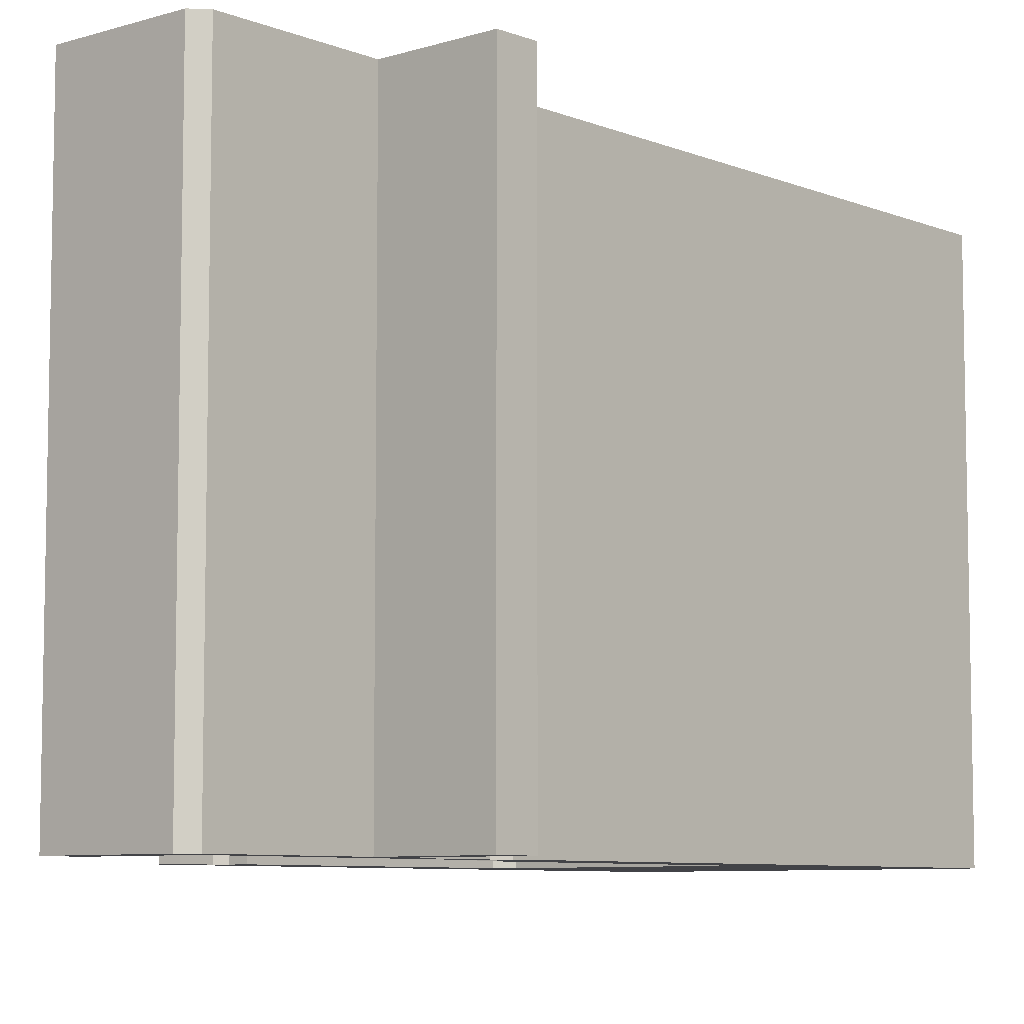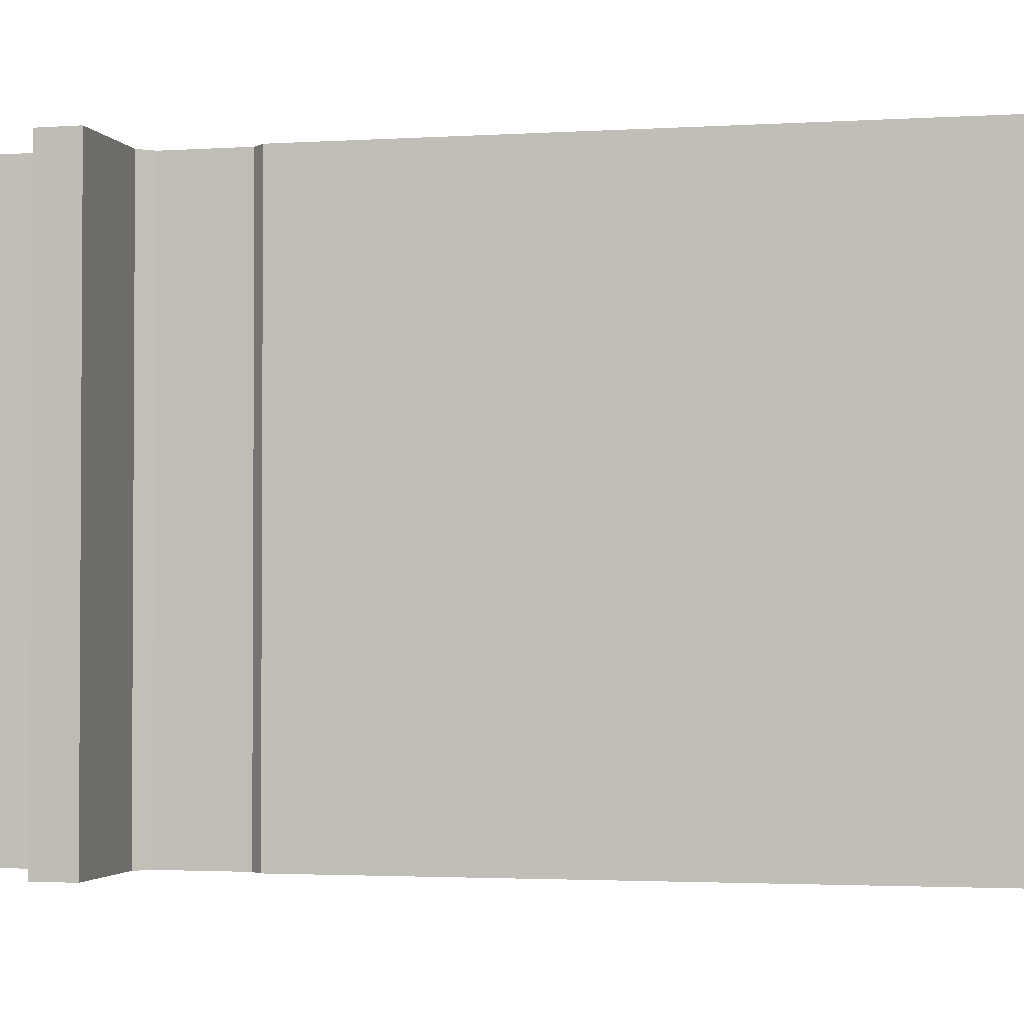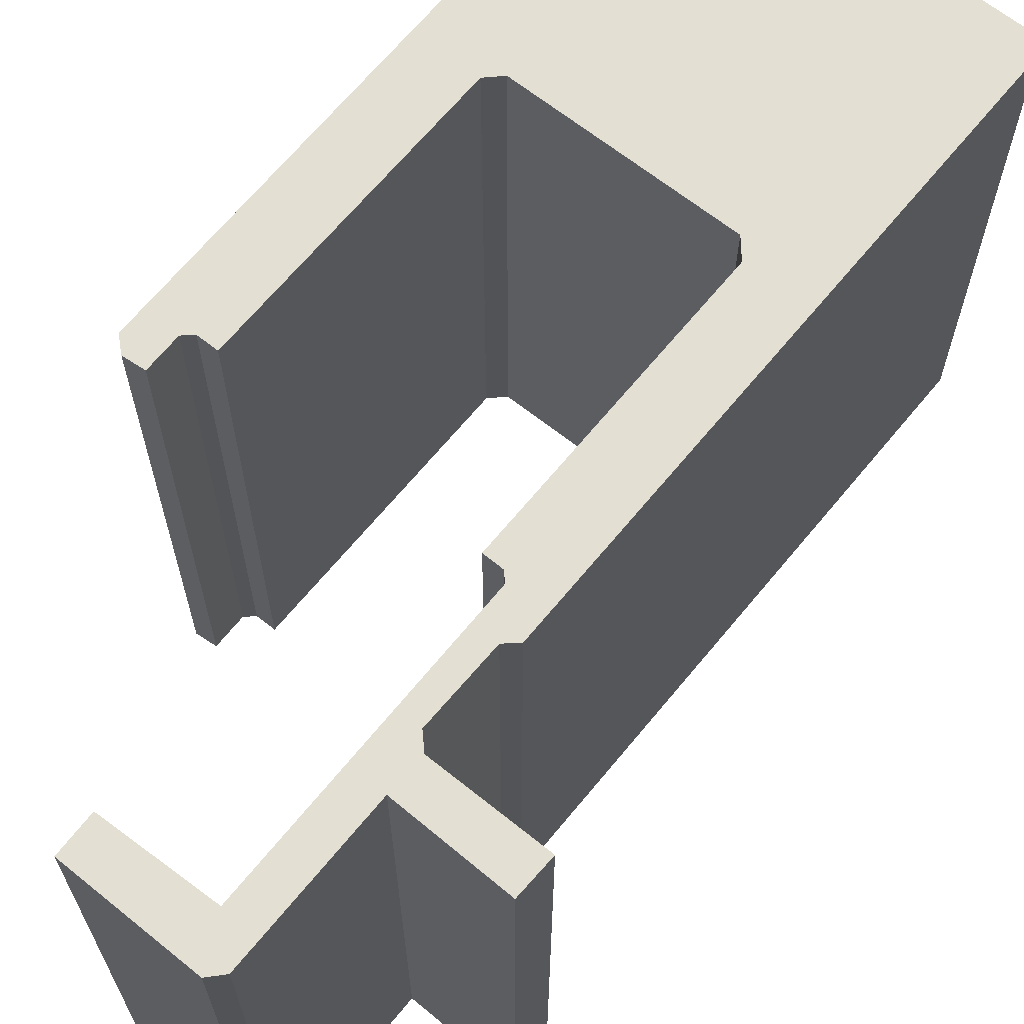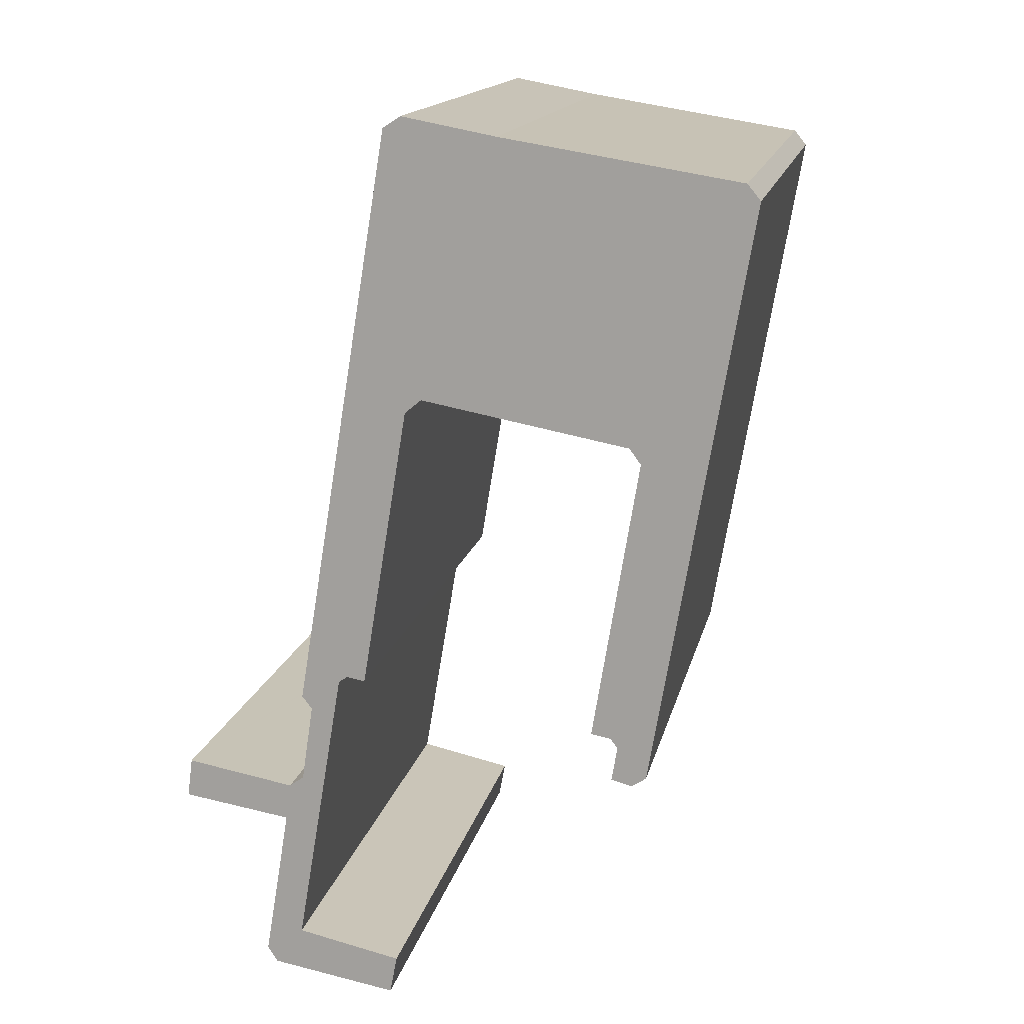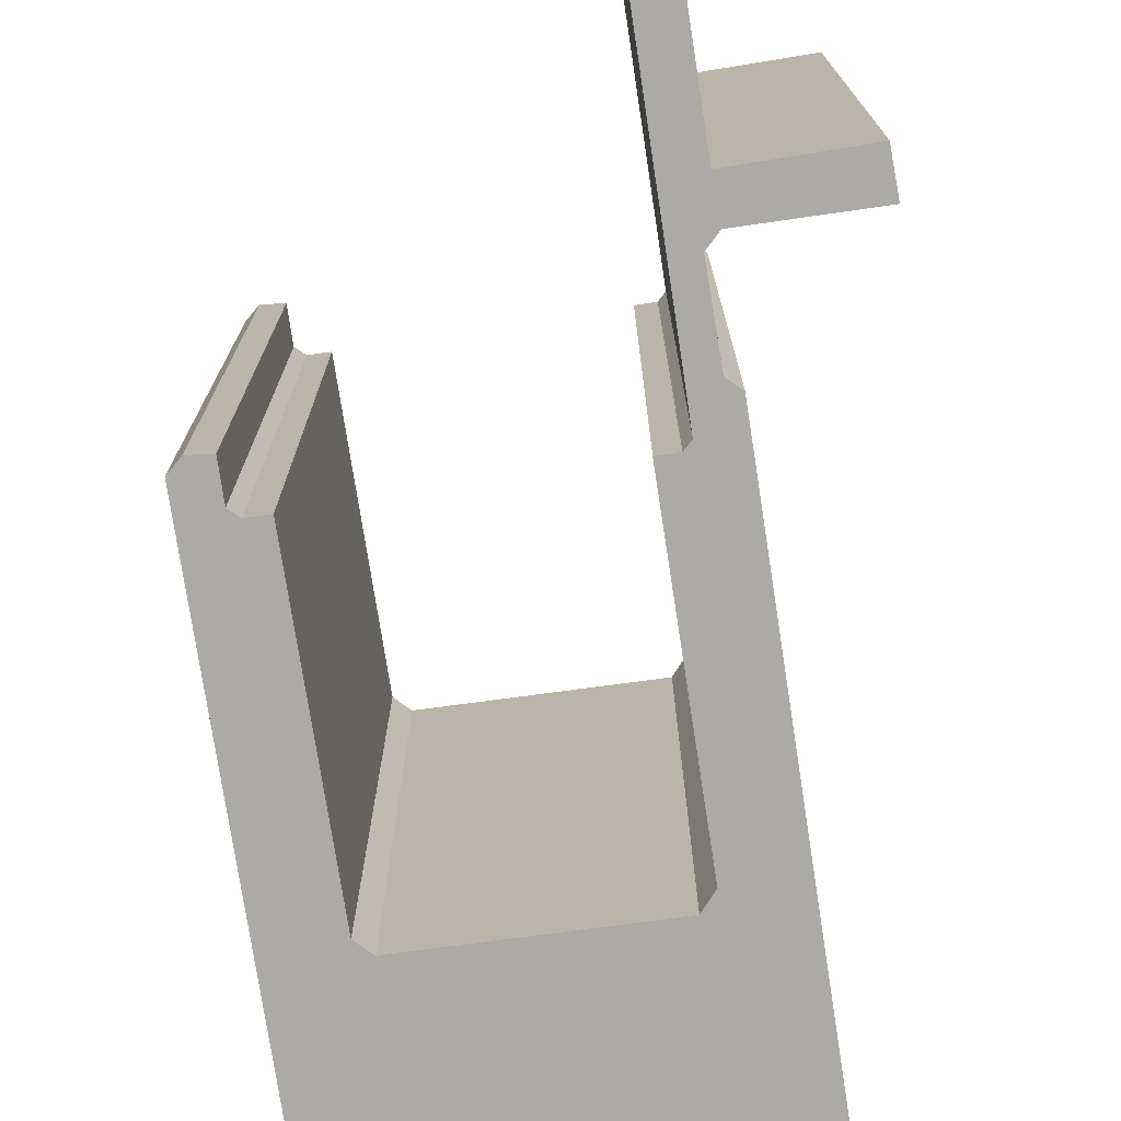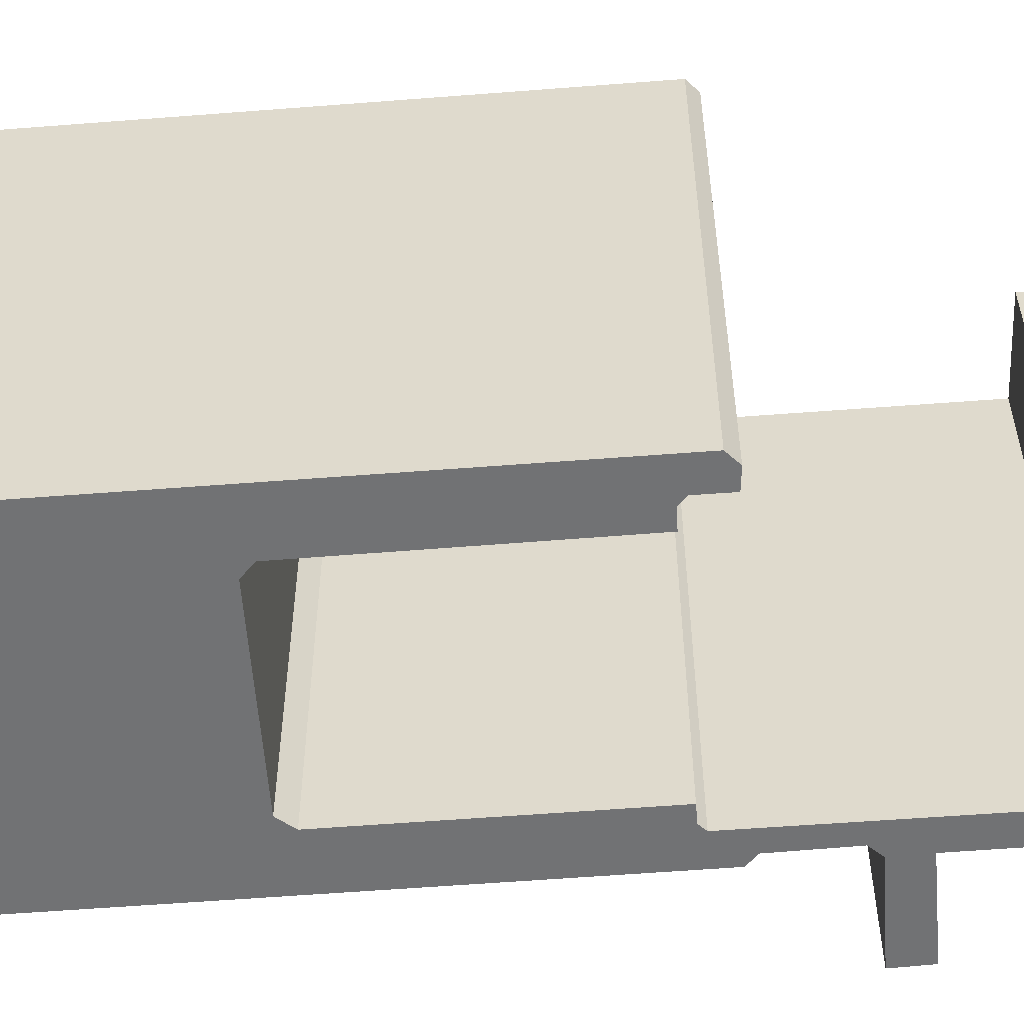
<metadata>
{"format":"obj","ext":"obj","renderer":"f3d","projection":"perspective","resolution":1024,"background":"white","views":[{"elev":-7.5,"azim":-129.4,"up":"+Y"},{"elev":-2.2,"azim":-67.2,"up":"+Y"},{"elev":66.9,"azim":-131.2,"up":"+Y"},{"elev":15.5,"azim":12.0,"up":"+Z"},{"elev":-75.7,"azim":-161.9,"up":"+Y"},{"elev":-55.4,"azim":104.2,"up":"+Y"}]}
</metadata>
<code>
v  14.85 29.32 38.1
v  12.12 29.32 37.82
v  13.06 29.32 38.44
v  9.883 29.32 24.22
v  15.21 29.32 38.04
v  18.1 29.32 37.49
v  30.86 29.32 35.44
v  31.56 29.32 34.58
v  31.53 29.32 34.39
v  13.98 29.32 23.66
v  29.28 29.32 20.95
v  21.97 29.32 22.18
v  25.14 29.32 21.6
v  25.75 29.32 20.76
v  23.28 29.32 5.588
v  24.34 29.32 5.393
v  26.36 29.32 3.496
v  24.74 29.32 4.882
v  24.42 29.32 3.035
v  25.01 29.32 2.875
v  26.32 29.32 3.245
v  25.52 29.32 2.735
v  10.57 29.32 7.658
v  9.575 29.32 7.826
v  13.09 29.32 22.93
v  6.965 29.32 6.485
v  13.85 29.32 23.55
v  9.112 29.32 7.512
v  7.499 29.32 5.813
v  7.986 29.32 0.801
v  6.875 29.32 1.637
v  6.155 29.32 1.113
v  6.098 29.32 1.072
v  5.984 29.32 1.092
v  0 29.32 1.795e-15
v  0.277 29.32 2.096
v  5.662 29.32 -0.884
v  5.829 29.32 -0.91
v  6.534 29.32 -7.849
v  4.472 29.32 -9.143
v  8.843 29.32 -8.342
v  5.001 29.32 -9.951
v  12.15 29.32 -9.049
v  8.484 29.32 -10.54
v  11.76 29.32 -11.11
v  11.76 6.8e-16 -11.11
v  5.001 6.093e-16 -9.951
v  8.484 6.457e-16 -10.54
v  5.829 5.572e-17 -0.91
v  0 0 0
v  5.662 5.413e-17 -0.884
v  25.52 -1.675e-16 2.735
v  24.42 -1.858e-16 3.035
v  25.01 -1.76e-16 2.875
v  24.34 -3.302e-16 5.393
v  23.28 -3.422e-16 5.588
v  25.14 -1.323e-15 21.6
v  13.98 -1.449e-15 23.66
v  21.97 -1.358e-15 22.18
v  10.57 -4.689e-16 7.658
v  9.575 -4.792e-16 7.826
v  4.472 5.598e-16 -9.143
v  7.499 -3.559e-16 5.813
v  6.965 -3.971e-16 6.485
v  24.74 -2.989e-16 4.882
v  25.75 -1.271e-15 20.76
v  0.277 -1.283e-16 2.096
v  6.875 -1.002e-16 1.637
v  12.12 -2.316e-15 37.82
v  9.883 -1.483e-15 24.22
v  6.098 -6.564e-17 1.072
v  5.984 -6.687e-17 1.092
v  13.06 -2.354e-15 38.44
v  18.1 -2.296e-15 37.49
v  14.85 -2.333e-15 38.1
v  15.21 -2.329e-15 38.04
v  30.86 -2.17e-15 35.44
v  6.534 4.806e-16 -7.849
v  12.15 5.541e-16 -9.049
v  8.843 5.108e-16 -8.342
v  6.155 -6.815e-17 1.113
v  31.56 -2.117e-15 34.58
v  26.32 -1.987e-16 3.245
v  29.28 -1.283e-15 20.95
v  31.53 -2.106e-15 34.39
v  26.36 -2.141e-16 3.496
v  13.09 -1.404e-15 22.93
v  9.112 -4.6e-16 7.512
v  7.986 -4.905e-17 0.801
v  13.85 -1.442e-15 23.55
g defaultobject
f 1 2 3
f 2 1 4
f 4 1 5
f 4 5 6
f 4 6 7
f 4 7 8
f 4 8 9
f 4 9 10
f 10 9 11
f 10 11 12
f 12 11 13
f 13 11 14
f 14 11 15
f 15 11 16
f 16 11 17
f 16 17 18
f 18 17 19
f 19 17 20
f 20 17 21
f 20 21 22
f 23 24 25
f 4 25 26
f 25 4 10
f 25 10 27
f 26 25 24
f 26 24 28
f 26 28 29
f 29 28 30
f 29 30 31
f 31 30 32
f 32 30 33
f 34 35 36
f 35 34 37
f 37 34 33
f 37 33 30
f 37 30 38
f 38 30 39
f 38 39 40
f 40 39 41
f 40 41 42
f 42 41 43
f 42 43 44
f 44 43 45
f 46 44 45
f 44 46 42
f 42 46 47
f 47 46 48
f 49 37 38
f 37 49 35
f 35 49 50
f 50 49 51
f 52 20 22
f 20 52 19
f 19 52 53
f 53 52 54
f 55 15 16
f 15 55 56
f 57 12 13
f 12 57 10
f 10 57 58
f 58 57 59
f 60 24 23
f 24 60 61
f 47 40 42
f 40 47 62
f 63 26 29
f 26 63 64
f 65 16 18
f 16 65 55
f 66 13 14
f 13 66 57
f 62 38 40
f 38 62 49
f 50 36 35
f 36 50 67
f 68 29 31
f 29 68 63
f 64 4 26
f 4 64 2
f 2 64 69
f 69 64 70
f 53 18 19
f 18 53 65
f 56 14 15
f 14 56 66
f 67 34 36
f 34 67 33
f 33 67 71
f 71 67 72
f 73 1 3
f 1 73 5
f 5 73 6
f 6 73 74
f 74 73 75
f 74 75 76
f 74 7 6
f 7 74 77
f 78 41 39
f 41 78 43
f 43 78 79
f 79 78 80
f 71 32 33
f 32 71 31
f 31 71 68
f 68 71 81
f 69 3 2
f 3 69 73
f 77 8 7
f 8 77 82
f 82 9 8
f 9 82 11
f 11 82 17
f 17 82 21
f 21 82 83
f 83 82 84
f 84 82 85
f 83 84 86
f 87 23 25
f 23 87 60
f 88 30 28
f 30 88 39
f 39 88 78
f 78 88 89
f 79 45 43
f 45 79 46
f 83 22 21
f 22 83 52
f 58 27 10
f 27 58 25
f 25 58 87
f 87 58 90
f 61 28 24
f 28 61 88
f 54 65 53
f 84 66 86
f 55 86 66
f 56 55 66
f 83 86 55
f 65 83 55
f 52 83 65
f 54 52 65
f 72 67 49
f 51 49 67
f 50 51 67
f 79 80 46
f 48 46 80
f 78 48 80
f 47 48 78
f 88 63 89
f 68 89 63
f 78 89 68
f 81 78 68
f 71 78 81
f 72 78 71
f 49 78 72
f 62 78 49
f 47 78 62
f 82 77 85
f 84 85 77
f 74 84 77
f 66 84 74
f 57 66 74
f 59 57 74
f 58 59 74
f 76 58 74
f 75 58 76
f 73 58 75
f 69 58 73
f 90 58 69
f 87 90 69
f 70 87 69
f 60 87 70
f 61 60 70
f 64 61 70
f 88 61 64
f 63 88 64

</code>
